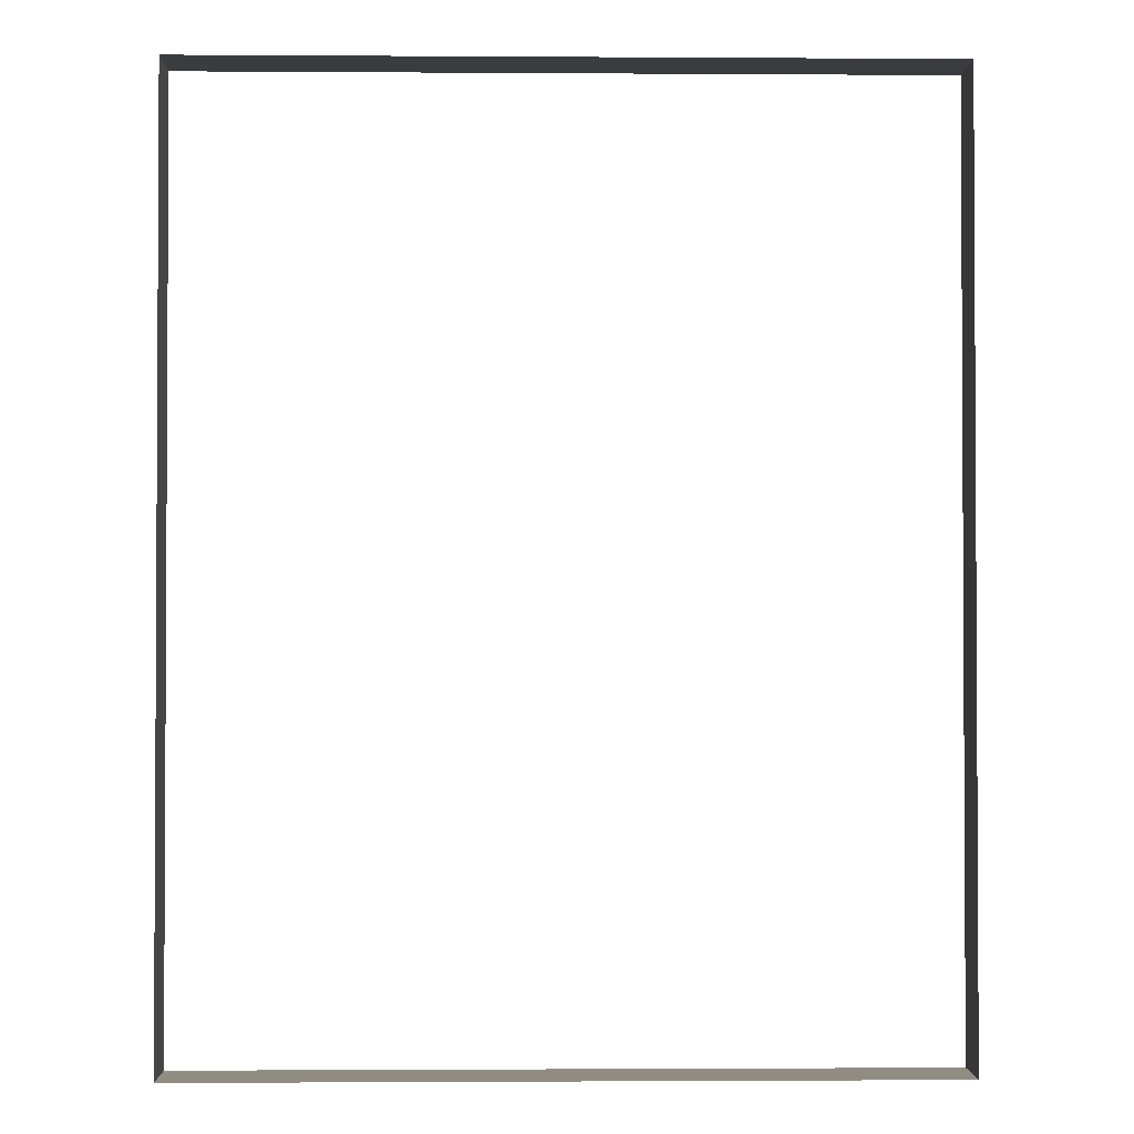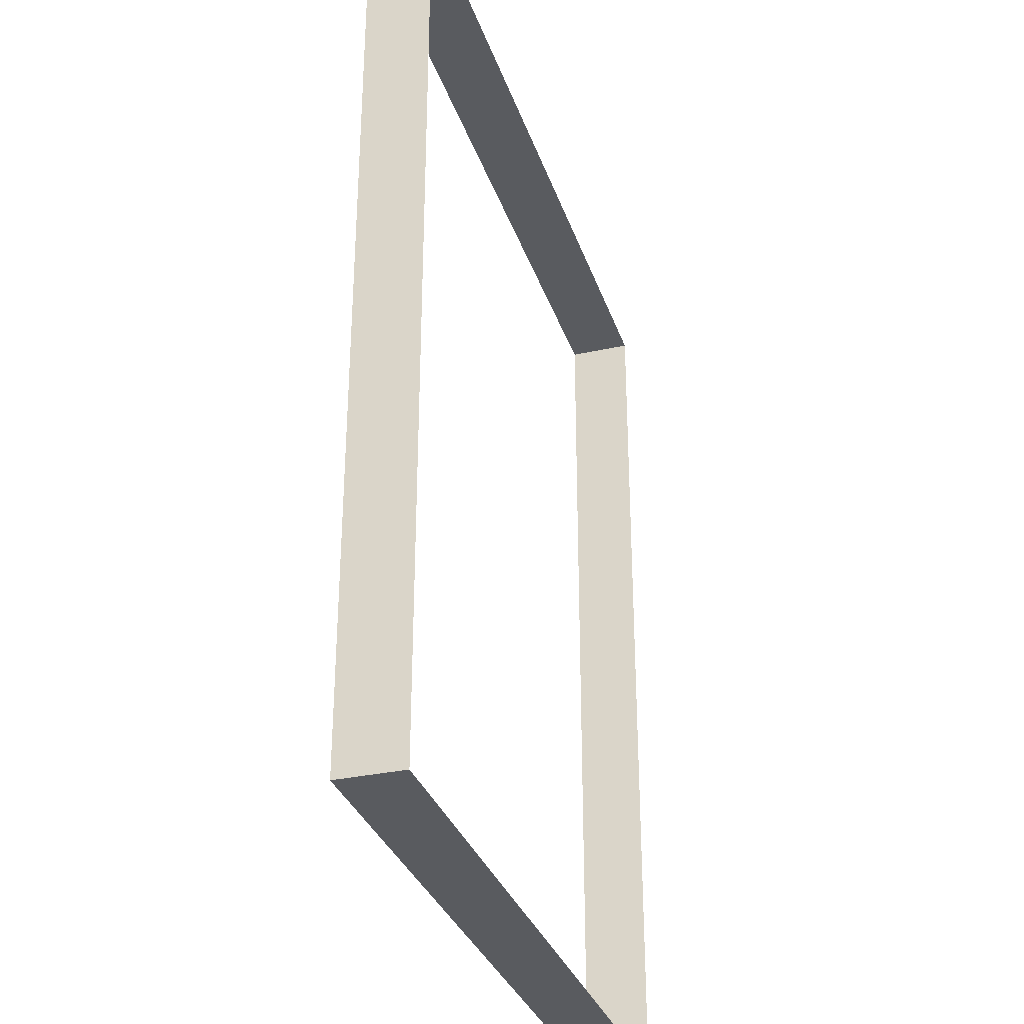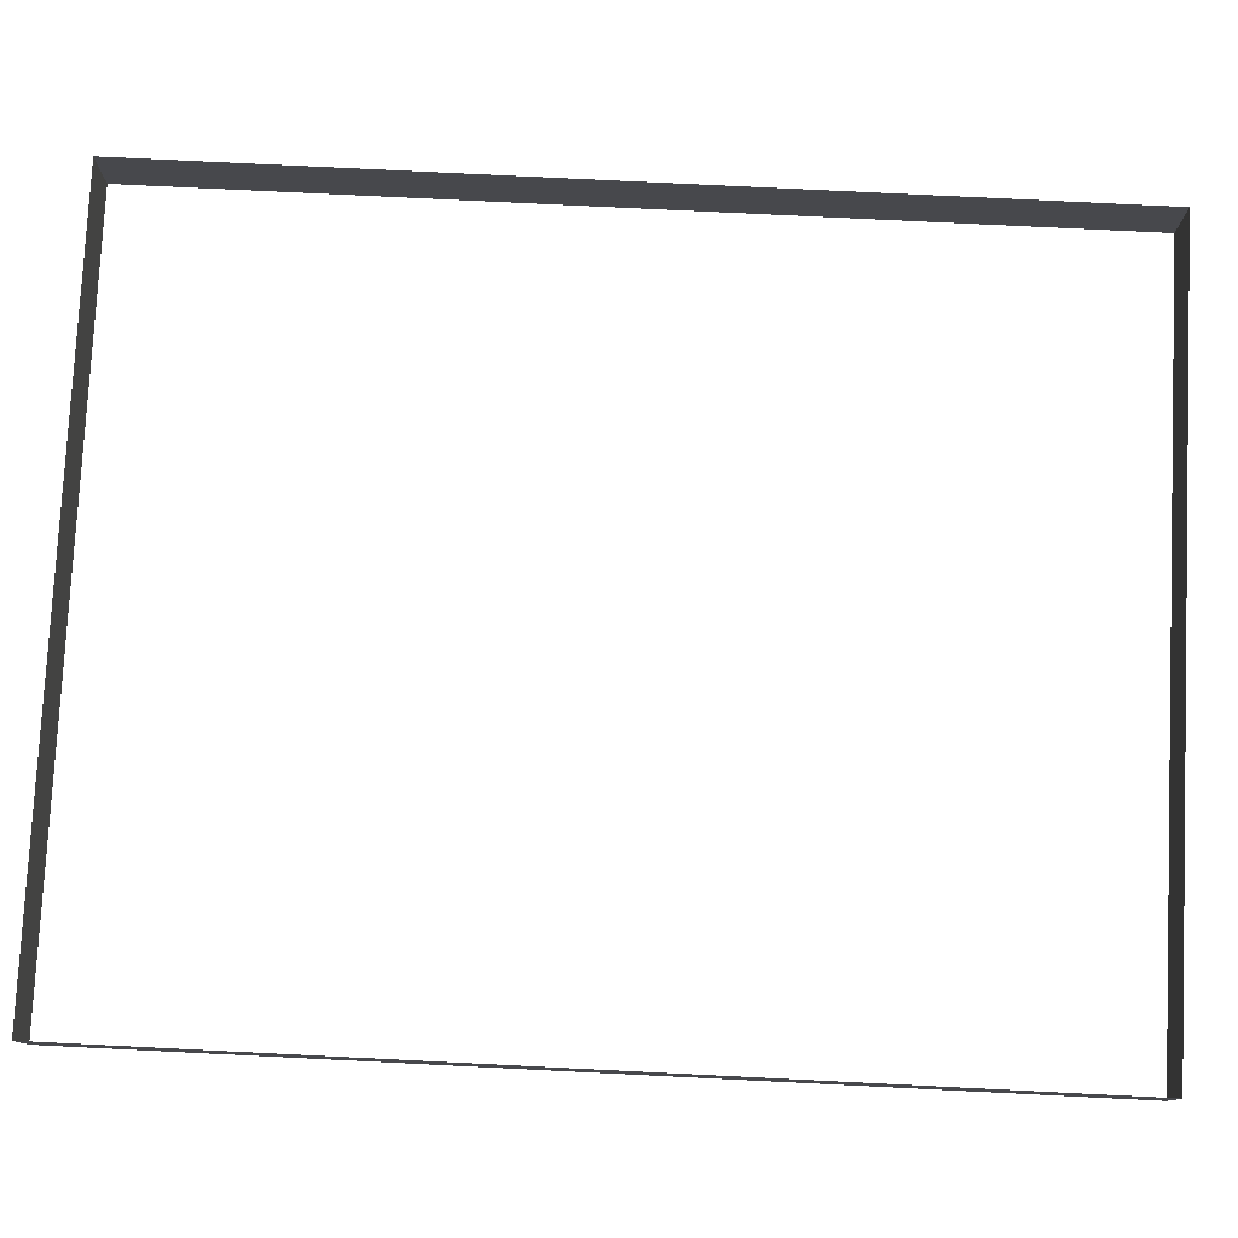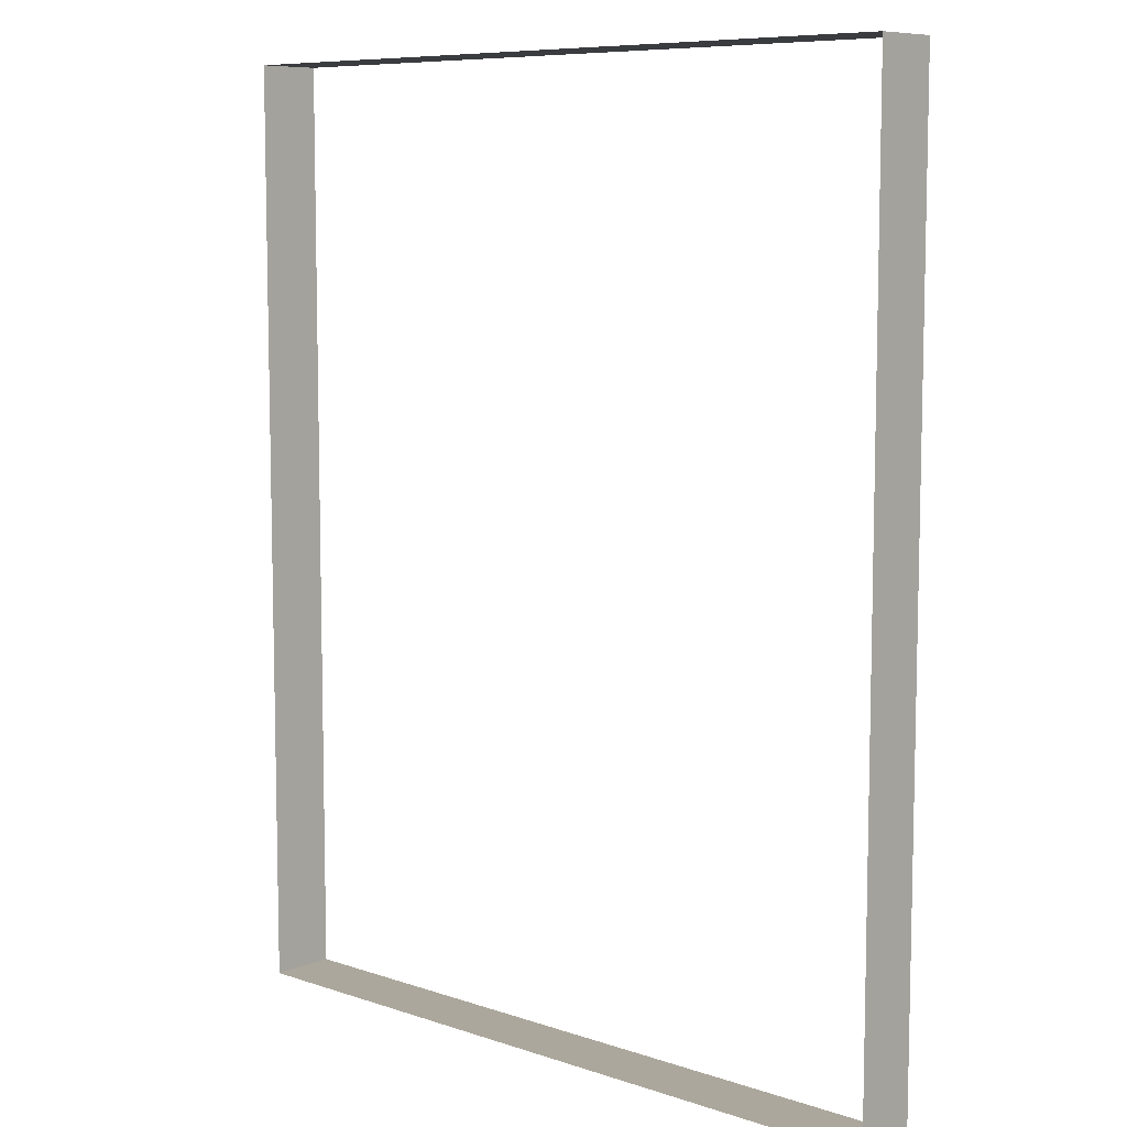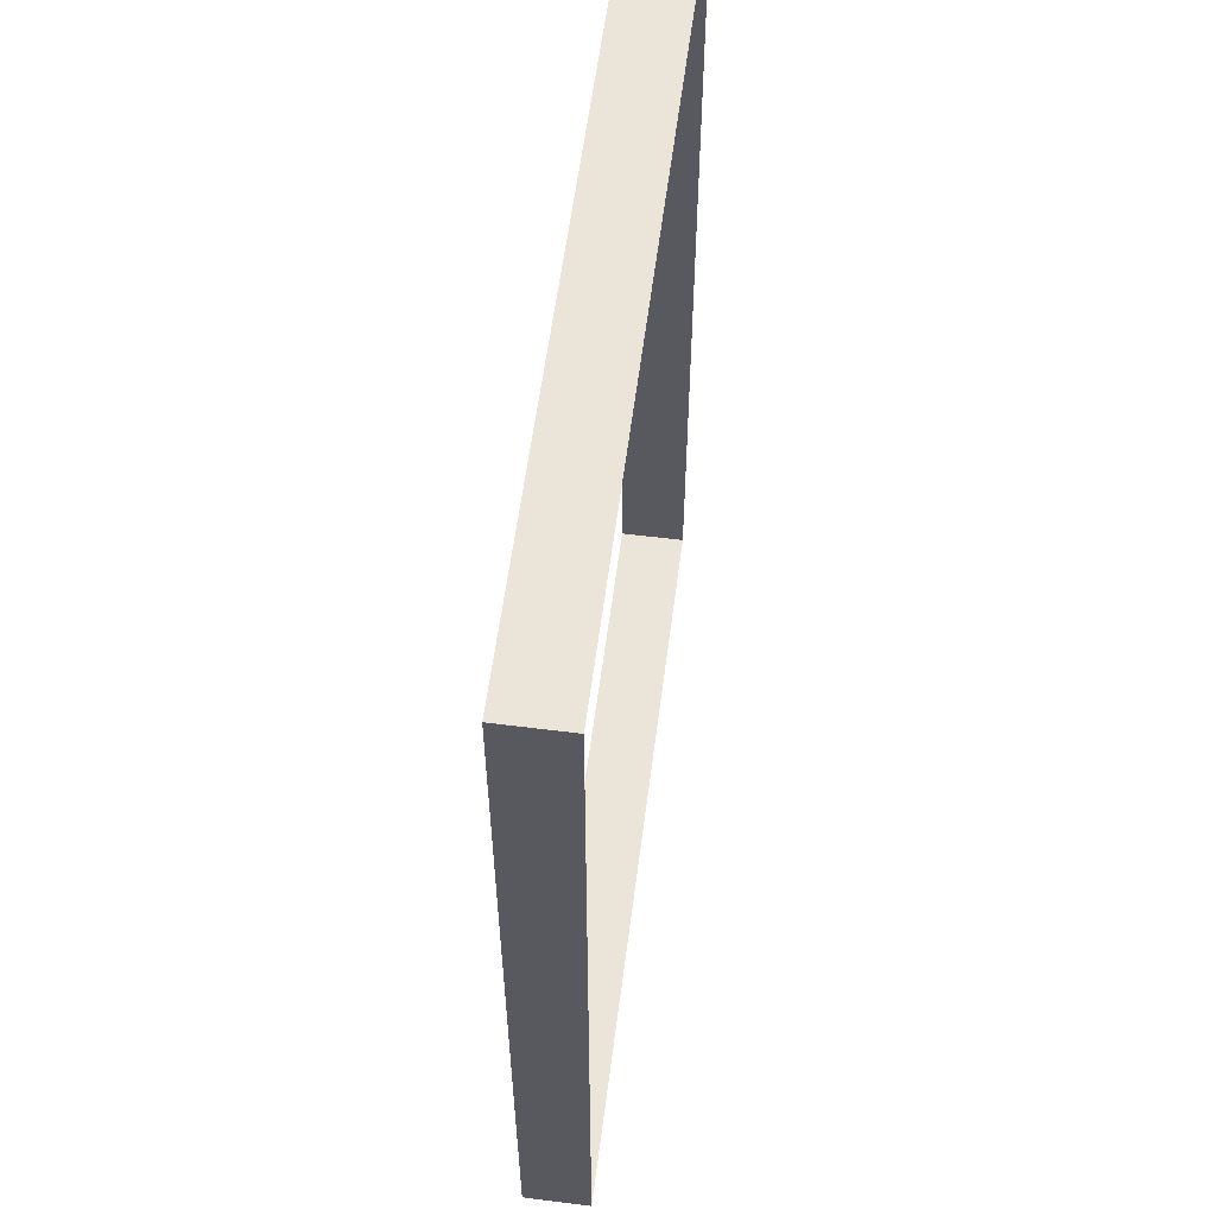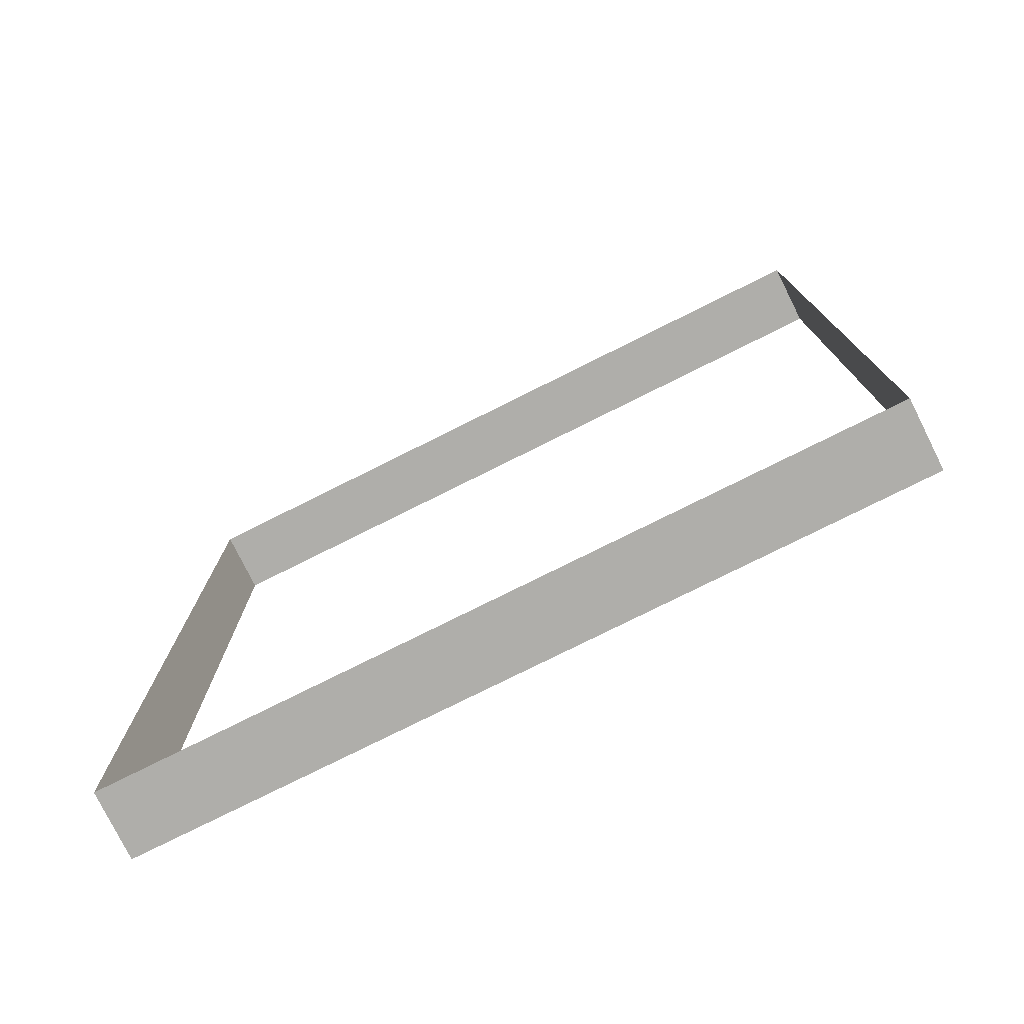
<metadata>
{"format":"obj","ext":"obj","renderer":"f3d","projection":"perspective","resolution":1024,"background":"white","views":[{"elev":-1.8,"azim":-1.3,"up":"+Y"},{"elev":-32.2,"azim":107.3,"up":"+Y"},{"elev":78.4,"azim":-87.2,"up":"+Z"},{"elev":8.3,"azim":42.5,"up":"+Y"},{"elev":59.0,"azim":97.4,"up":"+Y"},{"elev":-77.6,"azim":26.5,"up":"+Y"}]}
</metadata>
<code>
o 3dw.2c6493d31849c15a75f1efca97bee05a/Model/Sentry_Really_Big_Remote1/Sentry_Really_Big_Remote/mesh1/mesh1-geometry/material_2/component_20#mesh1-geometry
v -0.2459 0.5034 0.03674
v -0.2459 0.5034 0.04701
v -0.3623 0.5034 0.03674
v -0.3623 0.5034 0.04701
v -0.3623 0.5034 0.03674
v -0.2459 0.5034 0.04701
v -0.2459 0.5034 0.03674
v -0.2459 0.3579 0.03674
v -0.2459 0.5034 0.04701
v -0.3623 0.3579 0.03674
v -0.3623 0.3579 0.04701
v -0.2459 0.3579 0.03674
v -0.3623 0.5034 0.04701
v -0.3623 0.3579 0.04701
v -0.3623 0.5034 0.03674
v -0.2459 0.3579 0.04701
v -0.2459 0.5034 0.04701
v -0.2459 0.3579 0.03674
v -0.2459 0.3579 0.04701
v -0.2459 0.3579 0.03674
v -0.3623 0.3579 0.04701
v -0.3623 0.3579 0.03674
v -0.3623 0.5034 0.03674
v -0.3623 0.3579 0.04701
v -0.3623 0.5034 0.03674
v -0.2459 0.5034 0.04701
v -0.2459 0.5034 0.03674
v -0.2459 0.5034 0.04701
v -0.3623 0.5034 0.03674
v -0.3623 0.5034 0.04701
v -0.2459 0.5034 0.04701
v -0.2459 0.3579 0.03674
v -0.2459 0.5034 0.03674
v -0.2459 0.3579 0.03674
v -0.3623 0.3579 0.04701
v -0.3623 0.3579 0.03674
v -0.3623 0.5034 0.03674
v -0.3623 0.3579 0.04701
v -0.3623 0.5034 0.04701
v -0.2459 0.3579 0.03674
v -0.2459 0.5034 0.04701
v -0.2459 0.3579 0.04701
v -0.3623 0.3579 0.04701
v -0.2459 0.3579 0.03674
v -0.2459 0.3579 0.04701
v -0.3623 0.3579 0.04701
v -0.3623 0.5034 0.03674
v -0.3623 0.3579 0.03674
f 1 2 3
f 4 5 6
f 7 8 9
f 10 11 12
f 13 14 15
f 16 17 18
f 19 20 21
f 22 23 24
f 25 26 27
f 28 29 30
f 31 32 33
f 34 35 36
f 37 38 39
f 40 41 42
f 43 44 45
f 46 47 48

</code>
